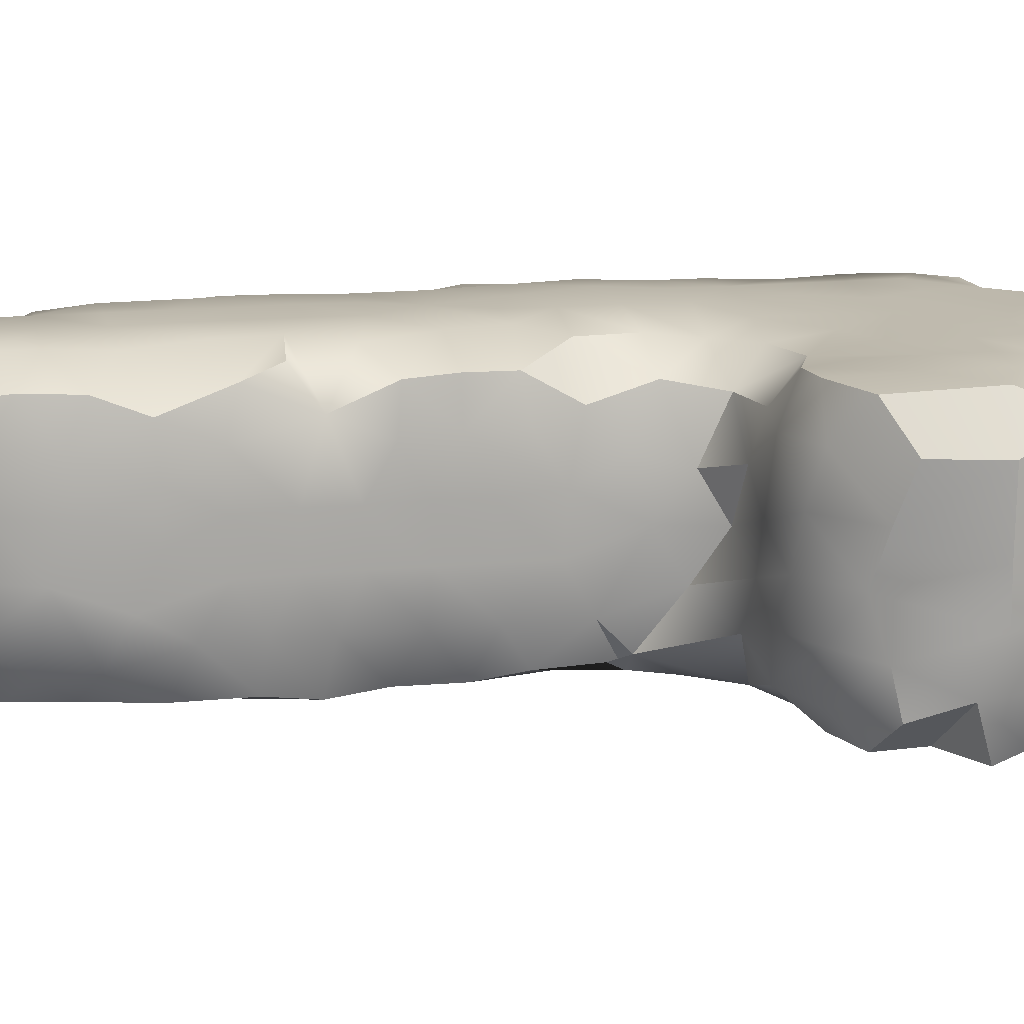
<metadata>
{"format":"obj","ext":"obj","renderer":"f3d","projection":"perspective","resolution":1024,"background":"white","views":[{"elev":15.7,"azim":-102.2,"up":"+Y"}]}
</metadata>
<code>
o J
v 8.268 -0.03336 -0.4011
v 8.299 -0.03435 -0.3588
v 8.35 -0.03348 -0.2902
v 8.347 -0.04037 -0.3616
v 8.307 -0.03035 -0.4812
v 8.322 -0.03555 -0.4272
v 8.396 -0.04154 -0.3433
v 8.392 -0.0413 -0.3893
v 8.42 -0.0301 -0.2447
v 8.424 -0.04051 -0.2943
v 8.442 -0.04169 -0.3599
v 8.477 -0.04142 -0.3138
v 8.489 -0.03465 -0.2586
v 8.494 -0.04171 -0.3618
v 8.544 -0.03253 -0.2415
v 8.542 -0.04033 -0.287
v 8.542 -0.04163 -0.3387
v 8.361 -0.03311 -0.4954
v 8.393 -0.04043 -0.447
v 8.418 -0.03616 -0.491
v 8.447 -0.04168 -0.4111
v 8.467 -0.04102 -0.4601
v 8.47 -0.03112 -0.5225
v 8.52 -0.04171 -0.4114
v 8.521 -0.03694 -0.5632
v 8.545 -0.04168 -0.462
v 8.548 -0.04118 -0.5194
v 8.527 -0.03138 -0.608
v 8.53 -0.03397 -0.7316
v 8.526 -0.0315 -0.7937
v 8.519 -0.02119 -0.6242
v 8.519 -0.03589 -0.8477
v 8.524 -0.03135 -0.9656
v 8.548 -0.03949 -0.9159
v 8.55 -0.03436 -1.035
v 8.552 -0.03076 -1.089
v 8.591 -0.034 -0.2624
v 8.594 -0.0407 -0.3126
v 8.588 -0.04164 -0.3669
v 8.645 -0.03451 -0.2928
v 8.644 -0.0402 -0.3377
v 8.644 -0.04109 -0.3903
v 8.69 -0.0301 -0.3123
v 8.688 -0.03555 -0.3583
v 8.731 -0.02906 -0.3967
v 8.565 -0.0407 -0.5683
v 8.594 -0.04169 -0.4166
v 8.596 -0.04169 -0.4866
v 8.621 -0.04165 -0.5598
v 8.641 -0.04157 -0.4405
v 8.647 -0.04161 -0.4884
v 8.672 -0.04169 -0.5653
v 8.689 -0.03976 -0.4362
v 8.695 -0.04082 -0.515
v 8.717 -0.0412 -0.594
v 8.742 -0.0312 -0.4594
v 8.591 -0.04021 -0.6124
v 8.602 -0.04074 -0.6676
v 8.59 -0.04056 -0.7119
v 8.593 -0.04095 -0.768
v 8.649 -0.04163 -0.768
v 8.669 -0.04169 -0.6127
v 8.672 -0.04167 -0.6617
v 8.667 -0.04148 -0.7174
v 8.695 -0.04111 -0.7681
v 8.72 -0.04126 -0.6423
v 8.724 -0.04018 -0.6935
v 8.74 -0.03491 -0.7369
v 8.739 -0.0365 -0.7985
v 8.567 -0.04075 -0.8202
v 8.576 -0.04132 -0.8714
v 8.574 -0.04057 -0.9739
v 8.614 -0.04164 -0.8397
v 8.62 -0.04168 -0.8922
v 8.619 -0.04158 -0.9402
v 8.637 -0.04161 -0.9948
v 8.675 -0.04138 -0.8353
v 8.672 -0.04157 -0.9174
v 8.694 -0.04123 -0.9909
v 8.724 -0.04005 -0.8423
v 8.722 -0.04061 -0.8965
v 8.727 -0.03924 -0.9418
v 8.751 -0.0311 -0.9928
v 8.583 -0.03442 -1.133
v 8.595 -0.04103 -1.018
v 8.616 -0.04084 -1.069
v 8.623 -0.0388 -1.122
v 8.673 -0.04151 -1.047
v 8.673 -0.04056 -1.096
v 8.672 -0.03952 -1.147
v 8.724 -0.03779 -1.064
v 8.763 -0.03052 -0.5118
v 8.769 -0.03098 -0.5722
v 8.763 -0.036 -0.6305
v 8.773 -0.02616 -0.6922
v 8.769 -0.02864 -0.8405
v 8.765 -0.03123 -0.9016
v 8.254 0.0718 -0.3971
v 8.254 0.1225 -0.3979
v 8.278 0.1187 -0.3231
v 8.273 0.02106 -0.3408
v 8.271 0.07177 -0.3372
v 8.3 0.02169 -0.2926
v 8.3 0.07177 -0.2901
v 8.294 -0.02099 -0.3136
v 8.32 0.1223 -0.2713
v 8.349 0.02121 -0.2517
v 8.342 0.07185 -0.2536
v 8.255 0.1973 -0.397
v 8.279 0.2225 -0.3386
v 8.306 0.2171 -0.2936
v 8.286 0.1777 -0.3128
v 8.293 0.2419 -0.3889
v 8.329 0.1757 -0.2656
v 8.341 0.2193 -0.2645
v 8.343 0.2424 -0.3642
v 8.262 0.0186 -0.4172
v 8.277 0.000529 -0.4666
v 8.278 0.0448 -0.4768
v 8.276 0.1476 -0.4801
v 8.289 0.09708 -0.4918
v 8.318 -0.00073 -0.5063
v 8.317 0.04964 -0.5148
v 8.328 0.1475 -0.5276
v 8.344 0.09636 -0.5322
v 8.269 0.198 -0.4634
v 8.294 0.2395 -0.4878
v 8.316 0.198 -0.5167
v 8.343 0.2429 -0.4381
v 8.343 0.2418 -0.5138
v 8.376 -0.01844 -0.2456
v 8.368 0.1225 -0.2376
v 8.419 0.0186 -0.2197
v 8.418 0.07281 -0.2161
v 8.421 0.1223 -0.2152
v 8.469 -0.002796 -0.2141
v 8.469 0.09708 -0.2048
v 8.491 0.04661 -0.2035
v 8.494 0.1474 -0.2019
v 8.519 -0.001364 -0.2109
v 8.519 0.09708 -0.2027
v 8.545 0.04669 -0.2063
v 8.545 0.1475 -0.205
v 8.377 0.1763 -0.2346
v 8.367 0.2396 -0.3095
v 8.385 0.2193 -0.2388
v 8.393 0.2428 -0.3624
v 8.444 0.1728 -0.2104
v 8.444 0.2207 -0.2143
v 8.441 0.2414 -0.2623
v 8.444 0.2429 -0.3129
v 8.444 0.2429 -0.3626
v 8.494 0.1979 -0.2021
v 8.494 0.2429 -0.2618
v 8.494 0.2429 -0.3119
v 8.494 0.2429 -0.3627
v 8.519 0.2392 -0.2159
v 8.545 0.2429 -0.2867
v 8.545 0.2429 -0.3373
v 8.541 0.2429 -0.3903
v 8.372 0.04654 -0.536
v 8.395 -0.005453 -0.528
v 8.393 0.1228 -0.5377
v 8.418 0.07191 -0.5351
v 8.443 0.02056 -0.5379
v 8.44 0.1546 -0.5362
v 8.465 0.0993 -0.5406
v 8.487 0.04752 -0.5667
v 8.481 0.1421 -0.5639
v 8.507 -0.01209 -0.606
v 8.494 0.0959 -0.596
v 8.369 0.197 -0.5372
v 8.393 0.2429 -0.4129
v 8.393 0.2426 -0.4634
v 8.393 0.2374 -0.5119
v 8.423 0.2023 -0.5277
v 8.45 0.2425 -0.4294
v 8.446 0.2338 -0.4907
v 8.494 0.2428 -0.4117
v 8.496 0.2413 -0.4509
v 8.502 0.2324 -0.5059
v 8.478 0.2013 -0.5379
v 8.511 0.2061 -0.5862
v 8.55 0.2426 -0.4418
v 8.56 0.2402 -0.4996
v 8.537 0.2302 -0.5422
v 8.551 0.2341 -0.5903
v 8.497 0.1517 -0.6116
v 8.499 0.0222 -0.6381
v 8.497 0.07094 -0.6653
v 8.498 0.1274 -0.6603
v 8.507 -0.01953 -0.6872
v 8.5 0.02121 -0.7123
v 8.498 0.07183 -0.7157
v 8.498 0.1226 -0.7171
v 8.5 0.02106 -0.7688
v 8.499 0.07186 -0.7662
v 8.499 0.1243 -0.7662
v 8.505 0.1901 -0.6455
v 8.5 0.1753 -0.6877
v 8.512 0.2177 -0.6945
v 8.5 0.1753 -0.741
v 8.508 0.2194 -0.7413
v 8.5 0.1708 -0.7913
v 8.508 0.2163 -0.786
v 8.547 0.2342 -0.6463
v 8.499 0.07185 -0.8169
v 8.499 0.123 -0.8182
v 8.501 0.02075 -0.8392
v 8.499 0.07213 -0.8671
v 8.499 0.1234 -0.866
v 8.51 -0.02643 -0.8973
v 8.499 0.02372 -0.8926
v 8.499 0.07142 -0.9182
v 8.499 0.1207 -0.9176
v 8.5 0.02139 -0.9462
v 8.499 0.09705 -0.9691
v 8.5 0.1475 -0.9696
v 8.501 0.04742 -0.9914
v 8.504 0.1934 -0.8445
v 8.5 0.1743 -0.9196
v 8.513 0.2186 -0.9079
v 8.507 0.1969 -0.9716
v 8.523 0.2312 -0.8708
v 8.548 0.2367 -0.8125
v 8.508 0.001516 -1.015
v 8.504 0.1223 -1.02
v 8.508 0.07095 -1.054
v 8.519 -0.000912 -1.066
v 8.524 0.1223 -1.095
v 8.536 0.01963 -1.112
v 8.531 0.07182 -1.113
v 8.514 0.2147 -1.018
v 8.508 0.1722 -1.038
v 8.529 0.2147 -1.071
v 8.529 0.1724 -1.097
v 8.573 -0.004939 -0.2195
v 8.57 0.09708 -0.2101
v 8.595 0.1475 -0.2184
v 8.607 0.0466 -0.2237
v 8.623 -0.001941 -0.2381
v 8.621 0.09708 -0.2295
v 8.657 0.1475 -0.2499
v 8.671 -0.00458 -0.2705
v 8.668 0.04664 -0.2605
v 8.671 0.09709 -0.2617
v 8.711 0.04793 -0.2995
v 8.71 0.09725 -0.298
v 8.71 0.1475 -0.2976
v 8.727 0.001276 -0.3365
v 8.739 0.07182 -0.3393
v 8.74 0.1445 -0.3395
v 8.57 0.198 -0.21
v 8.597 0.2429 -0.3877
v 8.608 0.2362 -0.2234
v 8.62 0.2429 -0.2867
v 8.62 0.2429 -0.3373
v 8.657 0.198 -0.2499
v 8.671 0.2415 -0.2867
v 8.671 0.2428 -0.3376
v 8.67 0.2427 -0.3866
v 8.697 0.198 -0.2851
v 8.713 0.238 -0.3122
v 8.721 0.2384 -0.3672
v 8.738 0.1976 -0.3381
v 8.623 0.2429 -0.4383
v 8.619 0.2427 -0.4891
v 8.617 0.2421 -0.5325
v 8.62 0.2424 -0.5894
v 8.671 0.2427 -0.4379
v 8.671 0.2425 -0.4883
v 8.673 0.2426 -0.5388
v 8.695 0.2424 -0.5933
v 8.718 0.2367 -0.4337
v 8.724 0.2391 -0.4914
v 8.725 0.2392 -0.5396
v 8.747 0.2382 -0.5945
v 8.571 0.2413 -0.6882
v 8.566 0.2401 -0.7438
v 8.618 0.2426 -0.6427
v 8.621 0.2428 -0.6897
v 8.619 0.2427 -0.794
v 8.648 0.2427 -0.7417
v 8.671 0.2427 -0.6689
v 8.669 0.2427 -0.7916
v 8.728 0.2402 -0.6582
v 8.717 0.2405 -0.7309
v 8.724 0.2389 -0.7915
v 8.571 0.2411 -0.8657
v 8.569 0.2405 -0.9215
v 8.563 0.2362 -0.9917
v 8.62 0.2428 -0.8431
v 8.62 0.2428 -0.8912
v 8.622 0.2428 -0.9402
v 8.62 0.2424 -0.9932
v 8.673 0.2427 -0.8411
v 8.668 0.2428 -0.8957
v 8.671 0.2429 -0.9411
v 8.671 0.2428 -0.9935
v 8.728 0.24 -0.8481
v 8.72 0.2412 -0.9134
v 8.72 0.2407 -0.9956
v 8.57 0.04661 -1.155
v 8.569 0.09707 -1.158
v 8.567 0.1476 -1.153
v 8.597 -0.001442 -1.167
v 8.627 0.09703 -1.191
v 8.626 0.1475 -1.187
v 8.65 -0.00273 -1.181
v 8.652 0.04603 -1.19
v 8.682 0.1222 -1.188
v 8.71 0.02111 -1.165
v 8.701 0.07185 -1.181
v 8.741 -0.004966 -1.114
v 8.753 0.1461 -1.125
v 8.764 0.04477 -1.111
v 8.77 0.0969 -1.114
v 8.57 0.2383 -1.047
v 8.579 0.2361 -1.093
v 8.568 0.1993 -1.143
v 8.603 0.2338 -1.142
v 8.619 0.2419 -1.049
v 8.623 0.1976 -1.177
v 8.644 0.24 -1.099
v 8.675 0.2421 -1.047
v 8.678 0.1727 -1.179
v 8.671 0.2214 -1.165
v 8.725 0.2348 -1.046
v 8.741 0.1972 -1.113
v 8.707 0.2355 -1.131
v 8.761 0.04466 -0.3852
v 8.763 0.09824 -0.3863
v 8.764 0.1476 -0.3883
v 8.757 0.2002 -0.3899
v 8.762 0.000103 -0.4137
v 8.779 0.04182 -0.4407
v 8.782 0.1476 -0.4477
v 8.786 0.0946 -0.4605
v 8.778 -4.5e-05 -0.4732
v 8.789 0.04449 -0.4888
v 8.795 0.1225 -0.5108
v 8.788 0.006544 -0.5331
v 8.797 0.07204 -0.5352
v 8.802 0.1202 -0.5659
v 8.8 0.04725 -0.5907
v 8.774 0.1969 -0.4471
v 8.792 0.1727 -0.5053
v 8.777 0.219 -0.5113
v 8.8 0.1728 -0.566
v 8.785 0.2216 -0.5667
v 8.79 -0.002026 -0.6151
v 8.806 0.07441 -0.6411
v 8.808 0.1225 -0.6398
v 8.8 0.02521 -0.6656
v 8.811 0.1227 -0.6905
v 8.809 0.07206 -0.7154
v 8.795 0.01926 -0.7357
v 8.81 0.06965 -0.7684
v 8.813 0.122 -0.7662
v 8.793 0.005204 -0.7982
v 8.776 0.2322 -0.687
v 8.805 0.1716 -0.6414
v 8.789 0.2211 -0.6397
v 8.802 0.1958 -0.6907
v 8.806 0.1742 -0.7434
v 8.786 0.2213 -0.7408
v 8.808 0.1673 -0.7955
v 8.789 0.2192 -0.7919
v 8.817 0.1218 -0.9341
v 8.773 -0.02063 -0.9448
v 8.815 0.06956 -0.9472
v 8.797 0.01913 -0.9729
v 8.81 0.06829 -1.005
v 8.811 0.1215 -1.003
v 8.808 0.04825 -0.8193
v 8.815 0.09718 -0.8178
v 8.801 0.02171 -0.8609
v 8.814 0.07164 -0.8706
v 8.815 0.123 -0.8686
v 8.801 0.02097 -0.9185
v 8.77 0.232 -0.8903
v 8.803 0.1745 -0.9478
v 8.781 0.2212 -0.9412
v 8.797 0.1721 -1.002
v 8.779 0.2163 -0.9923
v 8.806 0.1725 -0.8446
v 8.785 0.2196 -0.8424
v 8.805 0.1731 -0.8925
v 8.78 0.004761 -1.034
v 8.794 0.04822 -1.055
v 8.8 0.09626 -1.057
v 8.787 0.1469 -1.069
v 8.775 0.197 -1.048
f 2 4 3
f 1 6 2
f 6 4 2
f 5 18 6
f 3 10 9
f 4 7 10 3
f 4 8 7
f 7 11 10
f 8 11 7
f 11 12 10
f 10 13 9
f 10 12 13
f 11 14 12
f 12 16 13
f 12 17 16
f 14 17 12
f 13 16 15
f 14 24 17
f 6 8 4
f 6 19 8
f 18 19 6
f 18 20 19
f 8 21 11
f 19 22 21 8
f 20 22 19
f 20 23 22
f 21 24 14 11
f 22 24 21
f 22 26 24
f 23 27 26 22
f 25 27 23
f 25 46 27
f 170 28 25
f 31 28 170
f 28 46 25
f 32 70 30
f 16 37 15
f 17 38 16
f 24 39 17
f 16 38 37
f 17 39 38
f 38 40 37
f 38 41 40
f 39 42 41 38
f 41 44 40
f 42 44 41
f 44 43 40
f 24 47 39
f 26 47 24
f 27 48 26
f 26 48 47
f 27 49 48
f 46 49 27
f 47 42 39
f 47 50 42
f 48 50 47
f 48 51 50
f 49 51 48
f 49 54 51
f 49 52 54
f 42 53 44
f 50 53 42
f 51 53 50
f 51 54 53
f 53 45 44
f 53 56 45
f 54 56 53
f 52 55 54
f 54 92 56
f 55 93 92 54
f 28 57 46
f 31 57 28
f 29 59 31
f 29 60 59
f 30 60 29
f 57 49 46
f 31 58 57
f 59 58 31
f 57 62 49
f 58 63 62 57
f 58 64 63
f 59 64 58
f 60 64 59
f 60 61 64
f 62 52 49
f 62 55 52
f 63 55 62
f 61 65 64
f 63 66 55
f 64 67 66 63
f 64 68 67
f 64 65 68
f 66 94 55
f 67 95 94 66
f 68 95 67
f 65 69 68
f 30 70 60
f 32 71 70
f 34 71 32
f 33 72 34
f 34 75 71
f 34 72 75
f 70 73 60
f 71 73 70
f 71 74 73
f 75 74 71
f 72 76 75
f 73 77 61 60
f 74 78 77 73
f 75 78 74
f 75 79 78
f 76 79 75
f 77 65 61
f 77 69 65
f 77 80 69
f 78 81 80 77
f 78 82 81
f 79 82 78
f 79 83 82
f 35 72 33
f 35 85 72
f 35 86 85
f 36 86 35
f 36 84 86
f 85 76 72
f 86 76 85
f 84 87 86
f 87 89 86
f 84 90 89 87
f 87 90 84
f 86 88 79 76
f 86 89 88
f 88 91 79
f 89 91 88
f 91 83 79
f 55 94 93
f 80 96 69
f 81 97 96 80
f 82 97 81
f 101 105 103
f 102 101 103 104
f 100 102 104
f 101 2 105
f 98 101 102
f 100 98 102
f 117 1 2 101
f 98 117 101
f 99 98 100
f 105 2 3
f 100 104 106
f 103 105 3 107
f 104 103 107
f 107 3 131
f 108 104 107
f 132 106 104 108
f 110 112 111
f 109 99 100 112
f 109 112 110
f 112 100 106 114
f 111 112 114
f 113 109 110
f 116 113 110
f 114 106 132
f 115 114 146
f 115 111 114
f 145 110 111
f 116 110 145
f 117 6 1
f 118 5 6 117
f 119 117 98
f 121 119 98
f 121 98 99
f 120 121 99
f 119 118 117
f 122 5 118
f 119 122 118
f 119 123 122
f 121 123 119
f 120 124 121
f 122 18 5
f 125 123 121
f 124 125 121
f 120 99 109
f 126 120 109
f 127 126 109 113
f 126 128 120
f 126 127 128
f 129 127 113
f 128 124 120
f 129 113 116
f 130 128 127
f 172 128 130
f 9 131 3
f 133 131 9
f 133 107 131
f 134 108 107 133
f 132 108 134
f 135 132 134
f 137 135 134
f 136 9 13
f 136 133 9
f 138 133 136
f 138 134 133
f 137 134 138
f 139 135 137
f 140 136 13
f 138 136 140
f 15 140 13
f 141 137 138
f 139 137 141
f 142 138 140
f 238 141 138 142
f 143 139 141 238
f 144 114 132
f 146 114 144
f 145 111 115
f 146 144 149
f 145 115 146
f 147 116 145
f 148 144 132 135
f 149 144 148
f 150 146 149
f 150 145 146
f 151 145 150
f 152 147 145 151
f 139 148 135
f 153 148 139
f 153 149 148
f 156 152 151
f 157 149 153
f 154 150 149 157
f 155 151 150 154
f 156 151 155
f 253 153 139 143
f 253 157 153
f 158 154 157
f 158 155 154
f 159 156 155 158
f 160 156 159
f 122 162 18
f 123 161 162 122
f 125 161 123
f 125 164 161
f 125 163 164
f 124 163 125
f 162 20 18
f 161 165 162
f 161 164 165
f 162 23 20
f 162 165 23
f 163 167 164
f 163 166 167
f 164 168 165
f 164 167 168
f 165 170 23
f 25 23 170
f 168 170 165
f 169 167 166
f 171 168 167
f 169 171 167
f 173 129 116
f 130 127 129
f 128 172 124
f 173 116 147
f 174 129 173
f 175 130 129 174
f 124 172 163
f 172 130 175
f 177 173 147 152
f 178 174 173 177
f 178 175 174
f 176 175 178
f 172 166 163
f 172 176 166
f 176 172 175
f 176 182 166
f 177 152 156
f 178 182 176
f 179 177 156
f 180 177 179
f 180 178 177
f 181 178 180
f 182 169 166
f 182 178 181
f 160 179 156
f 180 179 160
f 186 182 181
f 183 182 186
f 184 180 160
f 185 181 180 184
f 186 181 185
f 187 183 186
f 189 170 168
f 171 189 168
f 188 171 169
f 189 28 170
f 190 189 171
f 191 190 171
f 191 171 188
f 192 31 28 189
f 193 192 189
f 190 193 189
f 29 31 192
f 194 193 190
f 195 194 190 191
f 193 29 192
f 196 30 29 193
f 197 196 193 194
f 198 197 194 195
f 183 188 169 182
f 199 188 183
f 199 191 188
f 200 191 199
f 201 200 199
f 202 195 191 200
f 201 202 200
f 203 202 201
f 202 198 195
f 205 202 203
f 204 198 202
f 205 204 202
f 206 199 183 187
f 206 201 199
f 278 201 206
f 279 201 278
f 203 201 279
f 279 205 203
f 209 30 196
f 207 209 196 197
f 208 207 197 198
f 209 32 30
f 210 209 207
f 208 210 207
f 211 210 208
f 212 34 32
f 213 212 32 209
f 210 213 209
f 215 210 211
f 214 213 210
f 215 214 210
f 33 34 212
f 216 33 212 213
f 214 216 213
f 217 214 215
f 219 216 214
f 217 219 214
f 218 217 215
f 226 33 216
f 219 226 216
f 204 208 198
f 220 204 205
f 220 208 204
f 220 211 208
f 221 215 211 220
f 222 221 220
f 218 215 221
f 223 218 221
f 223 221 222
f 222 220 224
f 225 220 205
f 289 224 220 225
f 289 222 224
f 291 223 222 290
f 291 233 223
f 226 35 33
f 228 219 217
f 227 228 217
f 227 217 218
f 219 228 226
f 229 35 226
f 228 229 226
f 230 228 227
f 36 35 229
f 231 36 229
f 231 229 228
f 232 231 228
f 230 232 228
f 230 304 232
f 231 84 36
f 305 304 230
f 234 227 218
f 234 218 223
f 233 234 223
f 234 230 227
f 235 234 233
f 236 230 234
f 235 236 234
f 236 305 230
f 235 320 236
f 235 319 320
f 320 305 236
f 237 140 15
f 240 142 140 237
f 238 142 240
f 237 15 37
f 239 143 238
f 37 241 237
f 241 240 237
f 240 242 238
f 242 239 238
f 243 239 242
f 40 241 37
f 241 245 240
f 245 242 240
f 244 241 40
f 245 241 244
f 246 242 245
f 243 242 246
f 43 244 40
f 246 249 243
f 250 244 43
f 247 245 244 250
f 248 246 245 247
f 249 246 248
f 247 251 248
f 44 250 43
f 251 247 250
f 252 248 251
f 252 249 248
f 45 250 44
f 250 331 251
f 251 332 252
f 255 157 253
f 158 157 255
f 253 143 239
f 256 158 255
f 257 159 158 256
f 254 160 159 257
f 239 258 253
f 258 255 253
f 258 239 243
f 256 255 258
f 261 254 257
f 259 256 258
f 263 256 259
f 260 257 256 263
f 261 257 260
f 249 262 258 243
f 262 259 258
f 263 259 262
f 261 260 263
f 249 265 262
f 265 263 262
f 264 261 263 265
f 265 249 252
f 334 264 265
f 266 184 160 254
f 267 185 184 266
f 268 185 267
f 268 186 185
f 269 187 186 268
f 266 254 261
f 271 267 266
f 271 268 267
f 270 266 261
f 271 266 270
f 272 268 271
f 273 269 268 272
f 274 270 261
f 271 270 274
f 276 272 271
f 273 272 276
f 274 261 264
f 275 271 274
f 276 271 275
f 274 264 334
f 276 275 348
f 277 273 276
f 225 205 279
f 280 206 187 269
f 278 206 280
f 282 225 279
f 281 278 280
f 283 279 278 281
f 282 279 283
f 284 281 280
f 283 281 284
f 284 280 269 273
f 285 282 283
f 287 283 284
f 288 283 287
f 288 285 283
f 286 284 273
f 287 284 286
f 286 273 277
f 288 287 366
f 290 222 289
f 289 225 282
f 292 289 282
f 293 289 292
f 294 290 289 293
f 295 291 290 294
f 296 292 282
f 297 293 292 296
f 297 294 293
f 296 282 285
f 298 294 297
f 299 295 294 298
f 288 296 285
f 301 297 296
f 301 298 297
f 302 299 298 301
f 300 296 288
f 301 296 300
f 387 300 288
f 381 301 300
f 383 301 381
f 385 302 301 383
f 231 306 84
f 231 303 306
f 232 303 231
f 232 304 303
f 306 87 84
f 303 310 306
f 304 307 310 303
f 305 308 307 304
f 306 309 90 87
f 310 309 306
f 308 311 307
f 310 312 309
f 307 313 310
f 307 311 313
f 309 312 90
f 310 313 312
f 89 314 91
f 314 312 316
f 90 314 89
f 312 314 90
f 312 313 316
f 313 317 316
f 313 315 317
f 311 315 313
f 315 392 317
f 318 235 233 291
f 319 235 318
f 321 320 319
f 323 320 321
f 322 318 291 295
f 322 319 318
f 324 319 322
f 321 319 324
f 320 323 308 305
f 327 321 324
f 323 321 327
f 325 322 295 299
f 324 322 325
f 327 324 330
f 308 326 311
f 323 326 308
f 323 327 326
f 325 299 302
f 330 324 325
f 328 325 302
f 329 330 325 328
f 326 315 311
f 326 329 315
f 327 329 326
f 327 330 329
f 393 328 302 385
f 329 392 315
f 329 328 393
f 335 250 45
f 331 250 335
f 331 332 251
f 332 333 252
f 333 334 265 252
f 56 335 45
f 335 336 331
f 336 338 332 331
f 338 337 333 332
f 339 336 335
f 339 335 56
f 56 92 339
f 339 340 336
f 340 338 336
f 338 341 337
f 92 342 339
f 342 340 339
f 340 343 338
f 343 341 338
f 342 343 340
f 93 342 92
f 343 344 341
f 351 345 342 93
f 345 343 342
f 345 344 343
f 337 346 334 333
f 346 274 334
f 348 275 274 346
f 350 276 348
f 350 277 276
f 341 347 337
f 347 346 337
f 347 348 346
f 344 349 347 341
f 349 350 348 347
f 94 351 93
f 345 352 344
f 352 353 344
f 351 354 345
f 354 352 345
f 95 354 351 94
f 352 355 353
f 354 356 352
f 356 355 352
f 95 357 354
f 357 356 354
f 68 357 95
f 356 359 355
f 357 358 356
f 358 359 356
f 69 360 357 68
f 360 358 357
f 363 286 277
f 361 286 363
f 366 287 286 361
f 368 288 366
f 353 362 349 344
f 362 363 350 349
f 363 277 350
f 355 362 353
f 362 364 363
f 355 364 362
f 364 361 363
f 364 366 361
f 359 365 364 355
f 365 366 364
f 359 367 365
f 367 368 366 365
f 82 370 97
f 83 370 82
f 370 372 380
f 372 371 380
f 83 372 370
f 372 373 371
f 373 374 369 371
f 69 96 360
f 360 375 358
f 375 376 358
f 376 359 358
f 376 367 359
f 96 377 360
f 377 375 360
f 375 378 376
f 376 379 367
f 377 378 375
f 378 379 376
f 97 380 377 96
f 380 378 377
f 378 369 379
f 380 97 370
f 380 371 378
f 371 369 378
f 387 288 368
f 381 300 387
f 382 385 383
f 374 384 382 369
f 384 385 382
f 379 386 367
f 386 387 368 367
f 379 388 386
f 388 387 386
f 369 388 379
f 388 381 387
f 369 382 388
f 382 383 381 388
f 389 372 83
f 389 373 372
f 373 391 374
f 91 389 83
f 389 390 373
f 390 391 373
f 391 392 374
f 314 389 91
f 389 316 390
f 316 389 314
f 316 317 391 390
f 317 392 391
f 392 384 374
f 392 393 384
f 393 385 384
f 329 393 392

</code>
